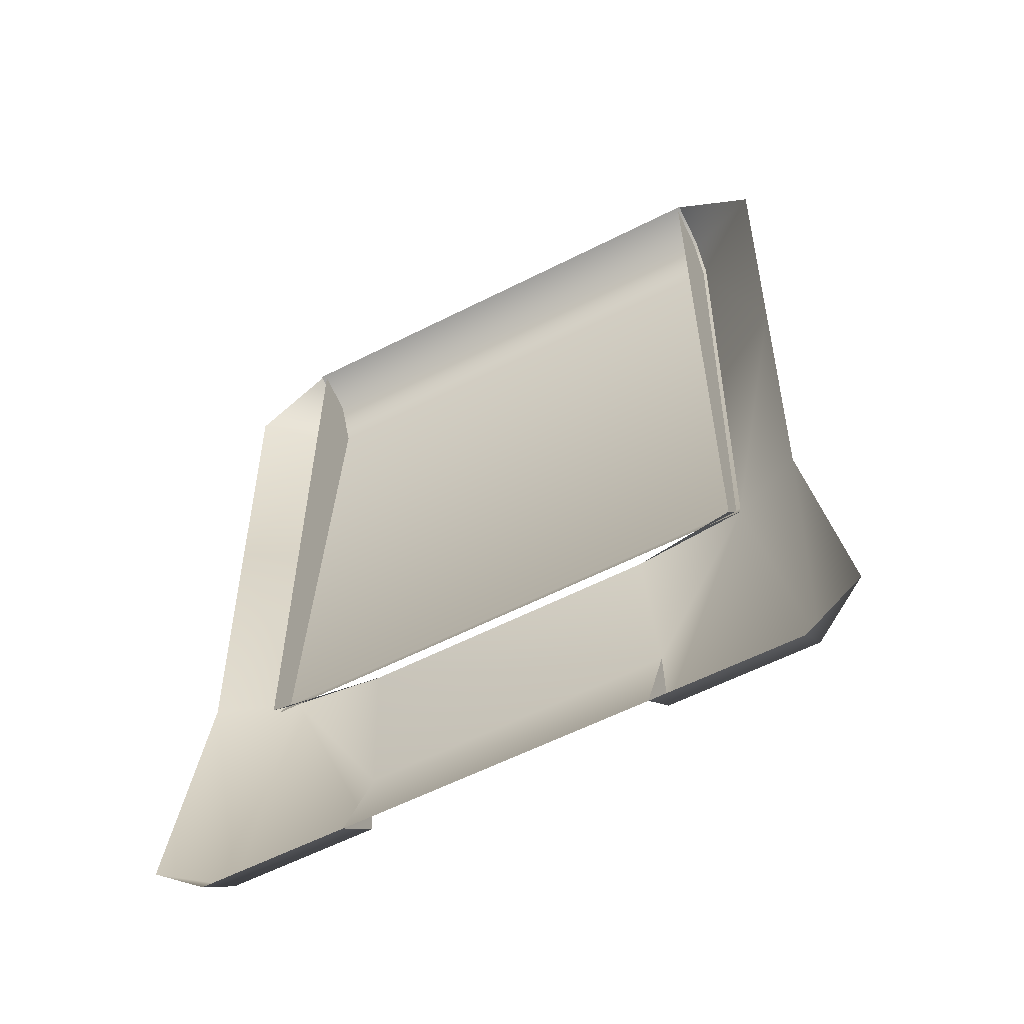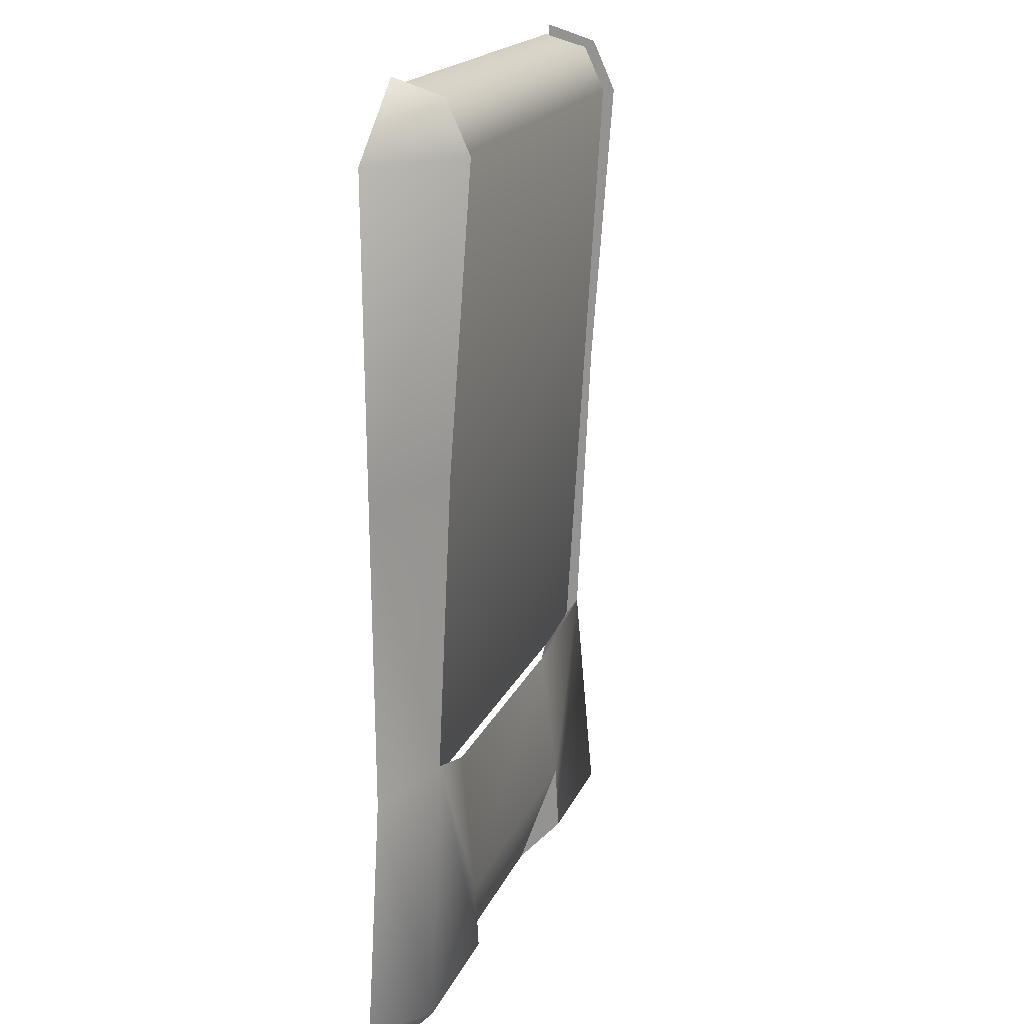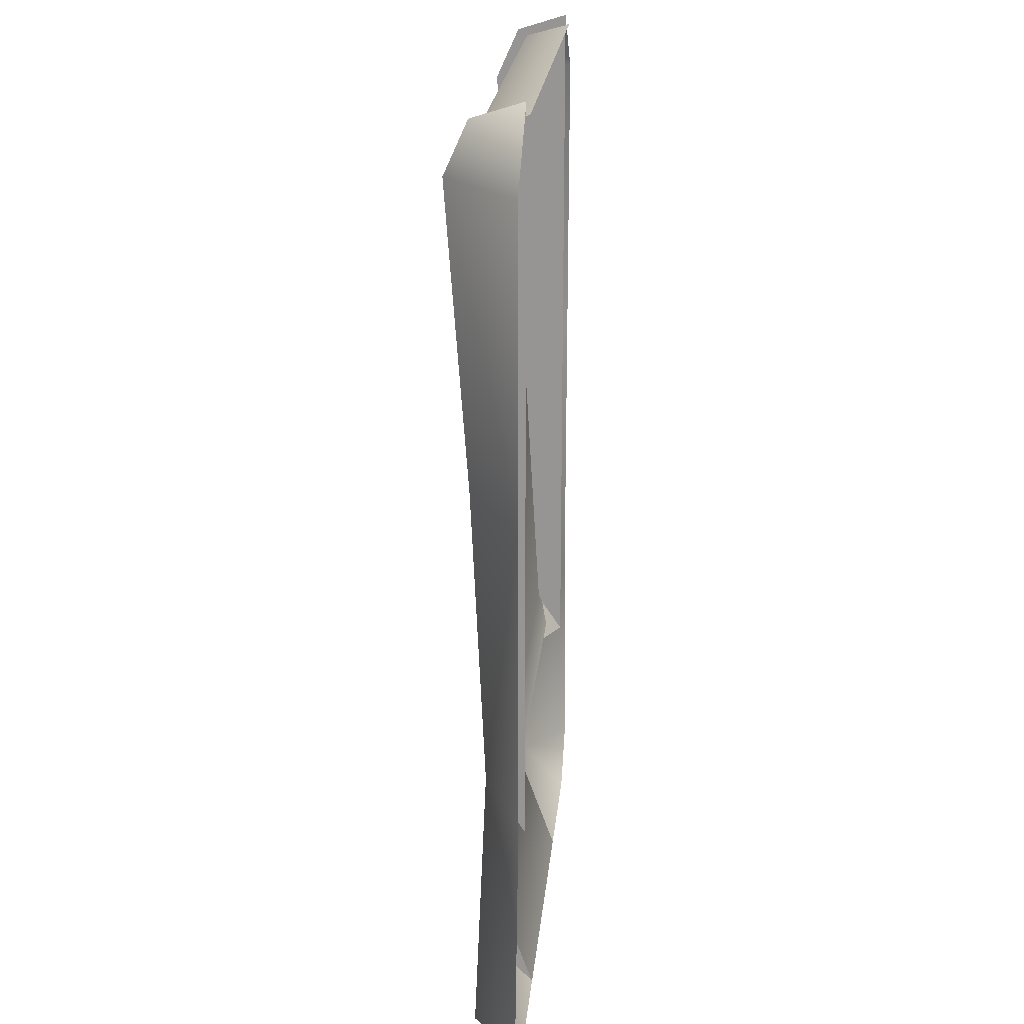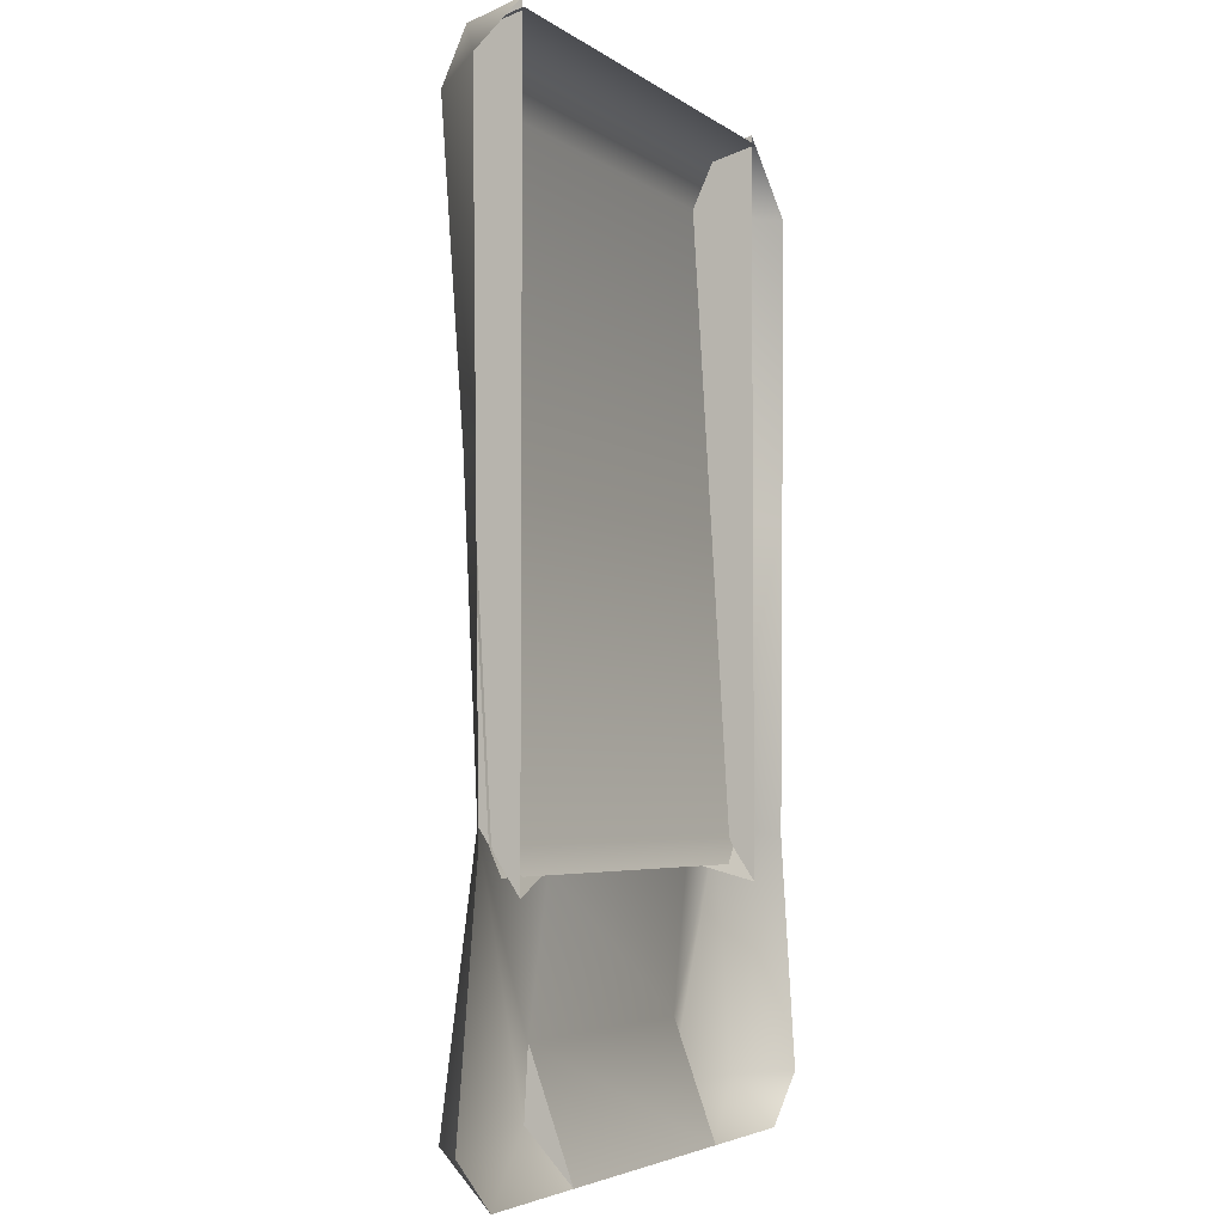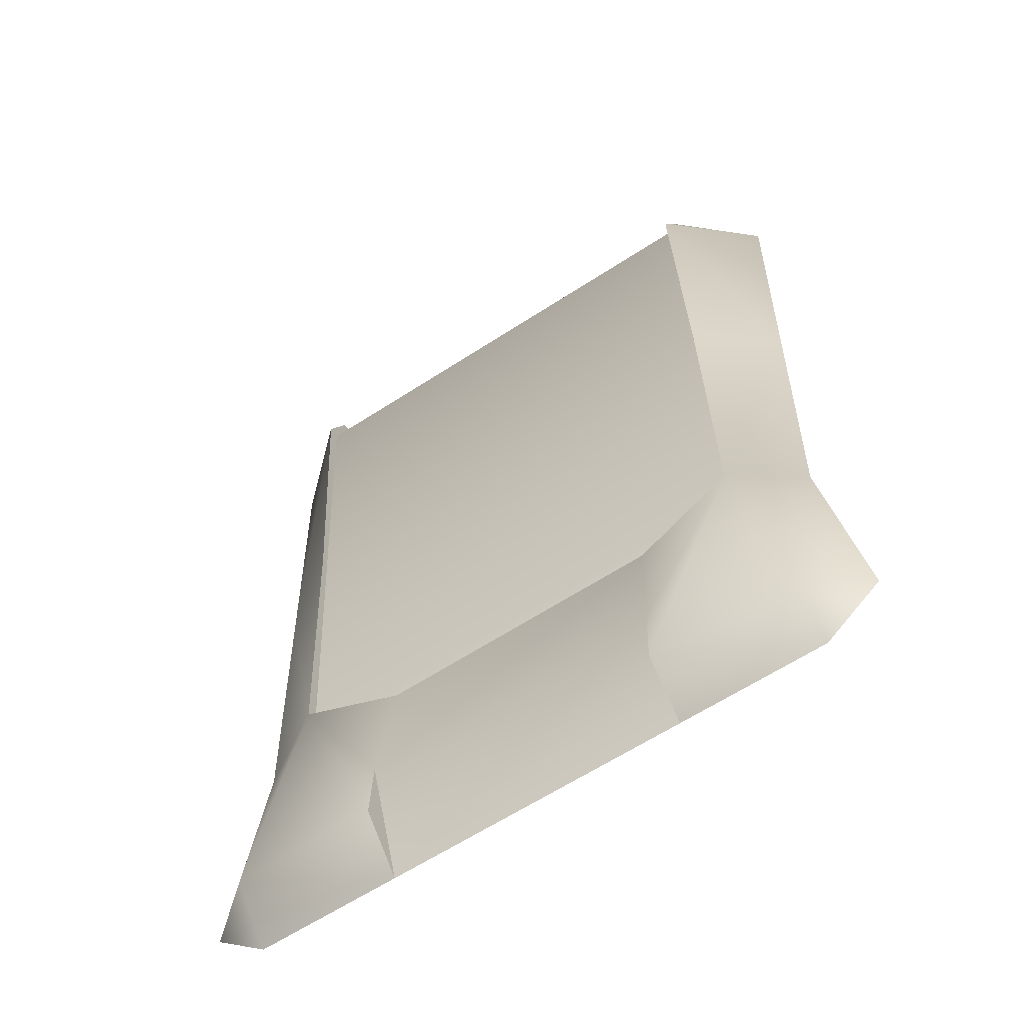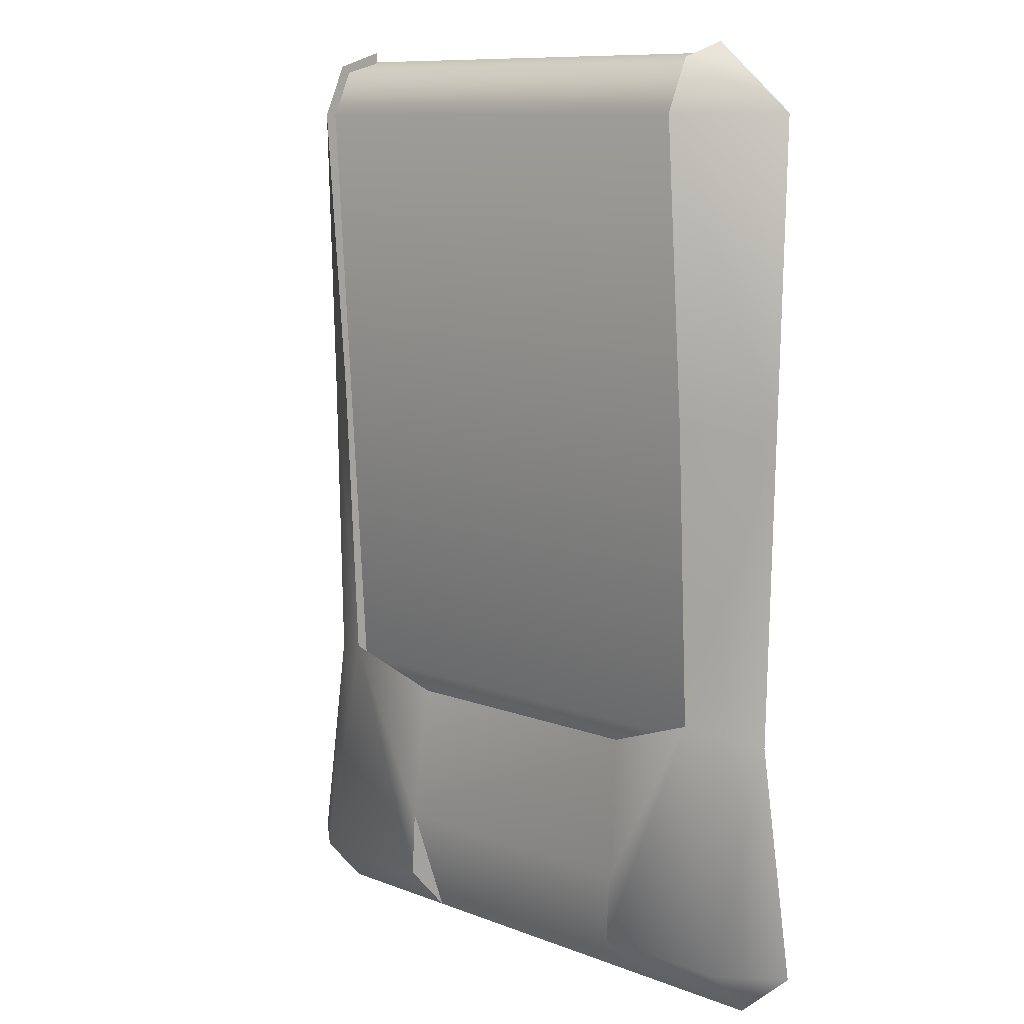
<metadata>
{"format":"obj","ext":"obj","renderer":"f3d","projection":"perspective","resolution":1024,"background":"white","views":[{"elev":-59.4,"azim":27.5,"up":"+Z"},{"elev":18.2,"azim":107.6,"up":"+Z"},{"elev":21.5,"azim":-84.7,"up":"+Z"},{"elev":-4.1,"azim":-64.8,"up":"+Z"},{"elev":-62.0,"azim":-146.4,"up":"+Z"},{"elev":10.0,"azim":-135.3,"up":"+Z"}]}
</metadata>
<code>
v -10 -2e-06 -11
v -8.373 1.3 -11
v -8.366 -2e-06 -12.4
v 4.239 -2e-06 -12.4
v 4.238 1.2 -9.055
v 4.246 1.3 -11
v -4.247 1.3 -11
v -4.239 -2e-06 -12.4
v 7 1.5 4.627
v 7 1.1 -3.945
v 7 -0.000194 -5.595
v 8.377 -2e-06 -12.4
v 8.371 1.3 -11
v 10 -2e-06 -11
v -7 1.463 14.69
v -7 2.132 13.2
v -9.4 2e-06 13.2
v 4.07 0.75 -4.986
v -4.068 0.75 -4.986
v -4.238 1.2 -9.055
v 7 1.463 14.69
v 7 2e-06 15.14
v 9.4 2e-06 13.2
v -7 2e-06 15.14
v -7 2e-06 13.2
v 7 2.132 13.2
v -7 1.1 -3.945
v -7 -0.000194 -5.595
v -7 1.5 4.627
v 7 2e-06 13.2
v -9.2 1e-06 4.4
v -9 -1e-06 -4.4
v 9.2 1e-06 4.4
v 9 -1e-06 -4.4
v -7.115 0.4211 -5.128
v 7.129 0.4212 -5.108
v -7.116 0.7403 -4.414
v 7.128 0.7403 -4.394
v -7.141 1.786 13.18
v 7.103 1.786 13.2
v -7.143 1.189 14.48
v 7.101 1.189 14.5
v -7.143 -0.1102 14.84
v 7.101 -0.1101 14.86
f 1 2 3
f 4 5 6
f 2 7 3
f 7 8 3
f 9 11 10
f 12 13 14
f 15 16 17
f 18 5 19
f 19 5 20
f 5 4 20
f 20 4 8
f 21 22 23
f 7 20 8
f 12 4 13
f 4 6 13
f 18 10 5
f 5 10 6
f 10 13 6
f 15 25 24
f 23 26 21
f 17 24 15
f 10 11 18
f 27 19 28
f 27 28 29
f 28 25 29
f 29 25 16
f 25 15 16
f 9 26 30
f 26 21 30
f 30 21 22
f 9 30 11
f 2 27 7
f 7 27 20
f 27 19 20
f 29 31 16
f 31 17 16
f 29 27 31
f 27 32 31
f 9 33 10
f 33 34 10
f 9 26 33
f 26 23 33
f 10 34 13
f 34 14 13
f 27 2 32
f 2 1 32
f 35 37 36
f 36 37 38
f 37 39 38
f 38 39 40
f 39 41 40
f 40 41 42
f 41 43 42
f 42 43 44

</code>
